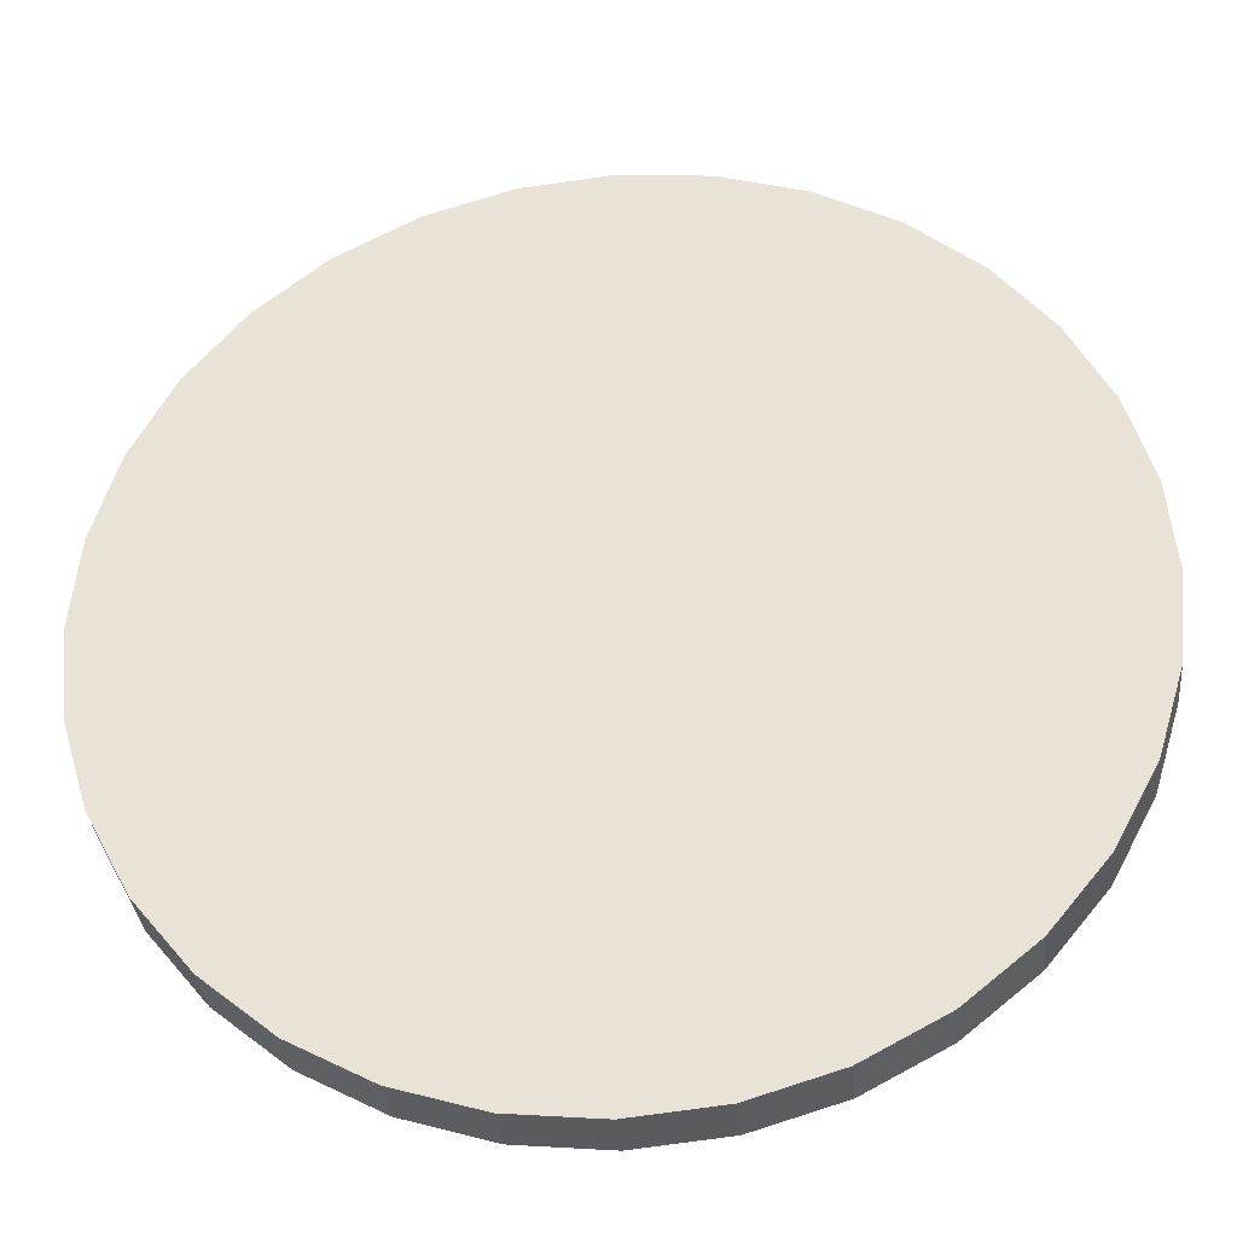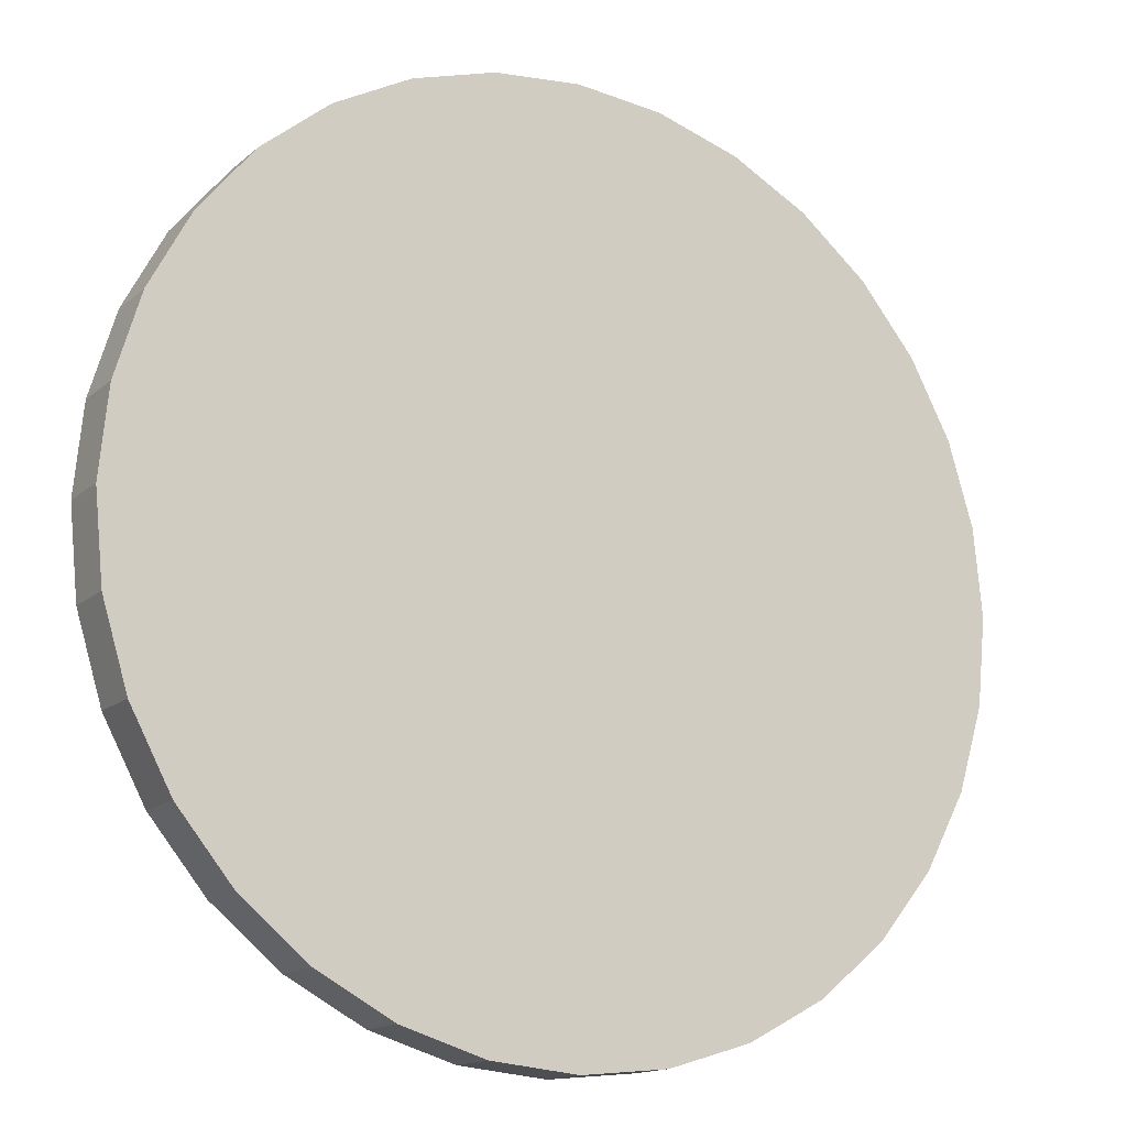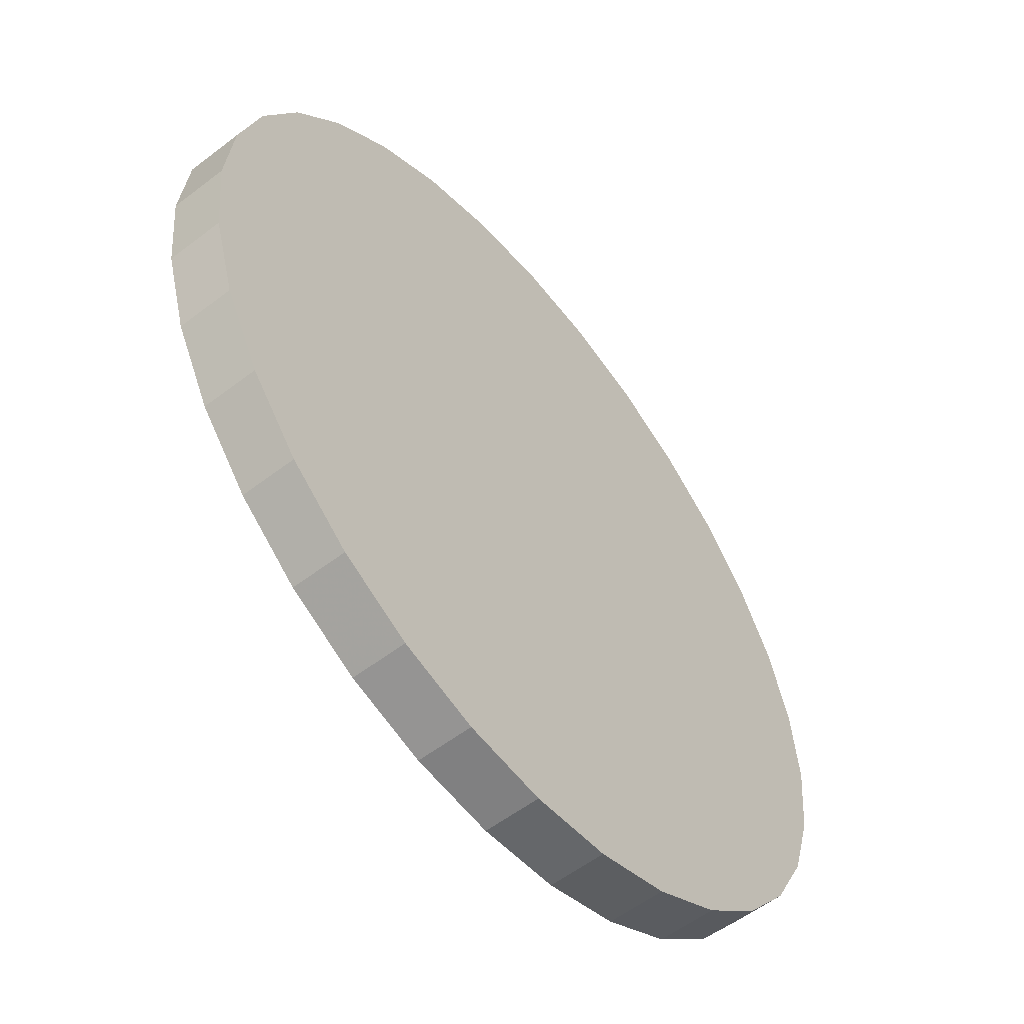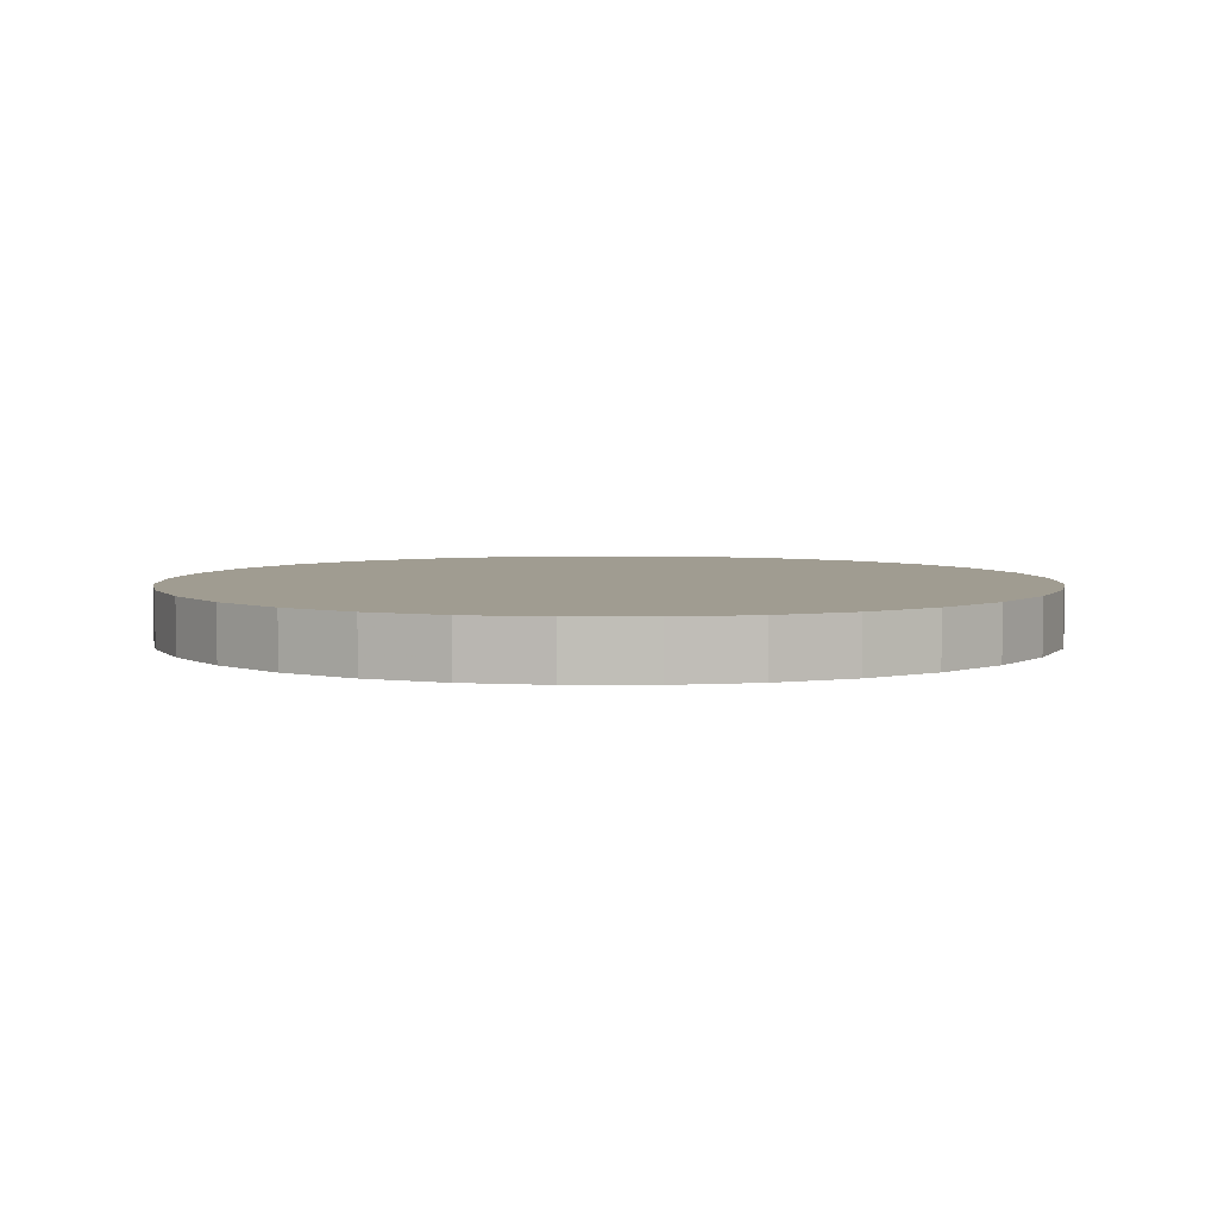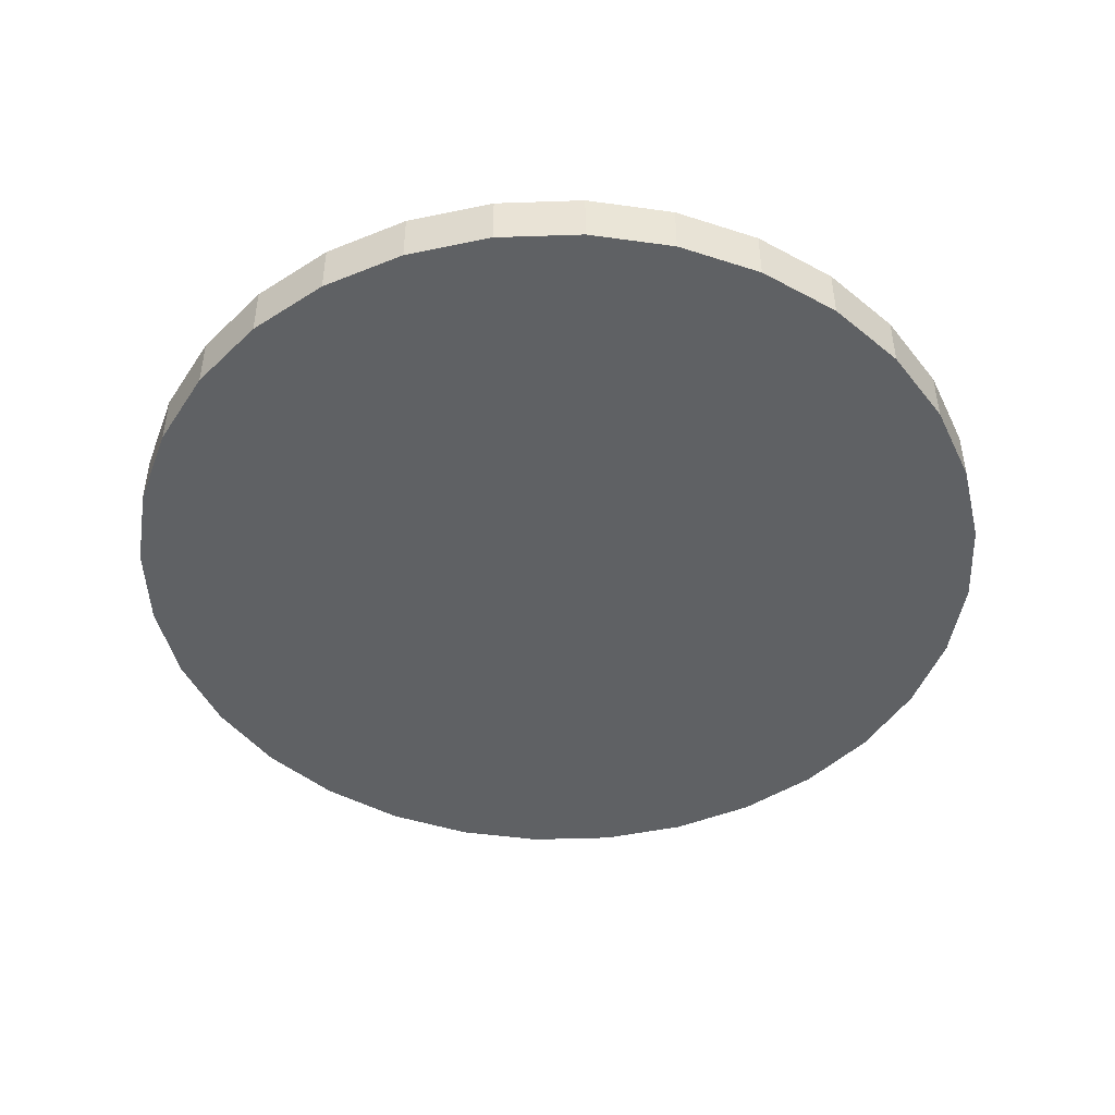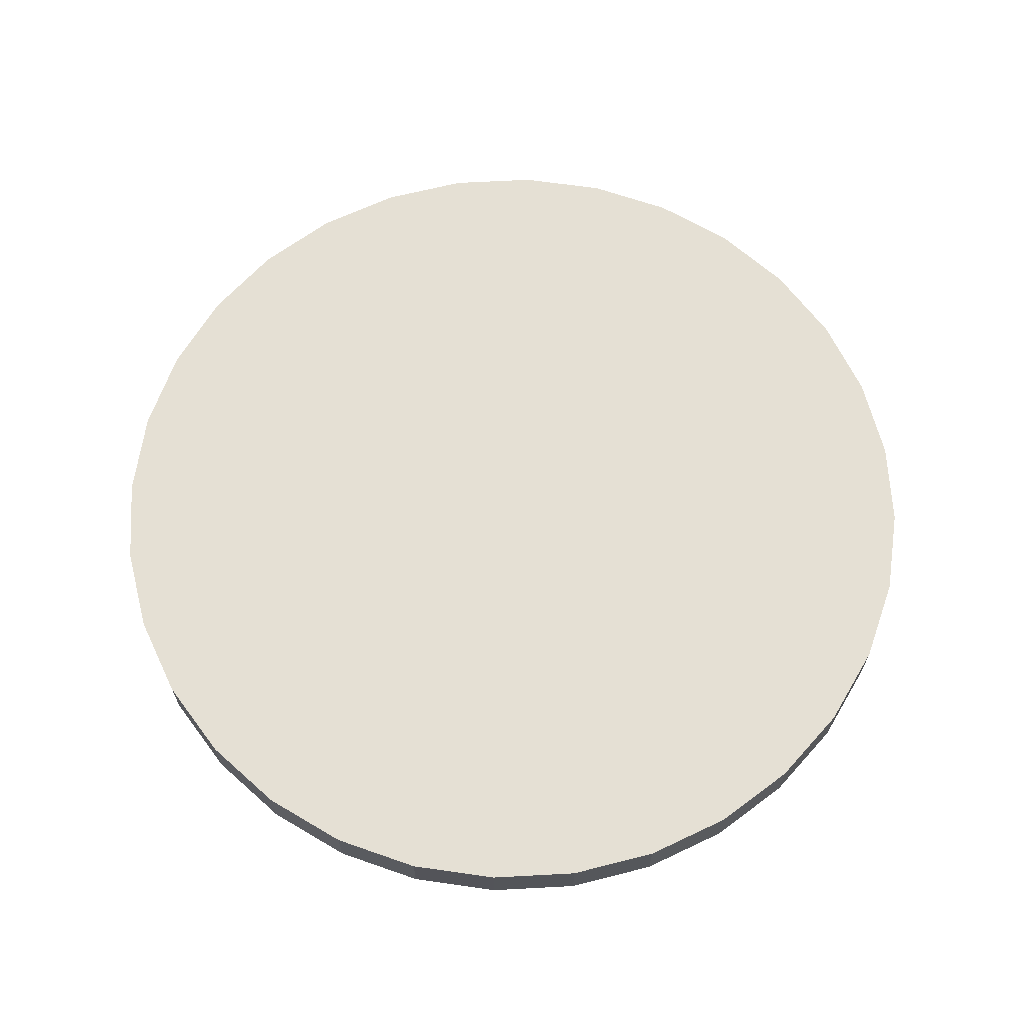
<metadata>
{"format":"obj","ext":"obj","renderer":"f3d","projection":"perspective","resolution":1024,"background":"white","views":[{"elev":-33.3,"azim":-174.5,"up":"+Z"},{"elev":-14.8,"azim":-30.4,"up":"+Z"},{"elev":-56.1,"azim":-51.2,"up":"+Z"},{"elev":4.4,"azim":-17.0,"up":"+Y"},{"elev":-46.4,"azim":-138.4,"up":"+Y"},{"elev":65.7,"azim":-31.2,"up":"+Y"}]}
</metadata>
<code>
o Mesh_Mesh_Mesh_Mesh_Mesh_Mesh_Cylinder
v 0 0.03008 0
v 0 0.03008 -2.25
v 0.439 0.03008 -2.207
v 0 0.3113 0
v 0.439 0.3113 -2.207
v 5e-06 0.3113 -2.25
v 0.861 0.03008 -2.079
v 0.861 0.3113 -2.079
v 1.25 0.03008 -1.871
v 1.25 0.3113 -1.871
v 1.591 0.03008 -1.591
v 1.591 0.3113 -1.591
v 1.871 0.03008 -1.25
v 1.871 0.3113 -1.25
v 2.079 0.03008 -0.861
v 2.079 0.3113 -0.861
v 2.207 0.03008 -0.439
v 2.207 0.3113 -0.4389
v 2.25 0.03008 0
v 2.25 0.3113 5e-06
v 2.207 0.03008 0.439
v 2.207 0.3113 0.439
v 2.079 0.03008 0.861
v 2.079 0.3113 0.861
v 1.871 0.03008 1.25
v 1.871 0.3113 1.25
v 1.591 0.03008 1.591
v 1.591 0.3113 1.591
v 1.25 0.03008 1.871
v 1.25 0.3113 1.871
v 0.861 0.03008 2.079
v 0.861 0.3113 2.079
v 0.439 0.03008 2.207
v 0.439 0.3113 2.207
v 0 0.03008 2.25
v 3e-06 0.3113 2.25
v -0.439 0.03008 2.207
v -0.439 0.3113 2.207
v -0.861 0.03008 2.079
v -0.861 0.3113 2.079
v -1.25 0.03008 1.871
v -1.25 0.3113 1.871
v -1.591 0.03008 1.591
v -1.591 0.3113 1.591
v -1.871 0.03008 1.25
v -1.871 0.3113 1.25
v -2.079 0.03008 0.861
v -2.079 0.3113 0.861
v -2.207 0.03008 0.439
v -2.207 0.3113 0.439
v -2.25 0.03008 -3e-06
v -2.25 0.3113 9e-06
v -2.207 0.03008 -0.439
v -2.207 0.3113 -0.4389
v -2.079 0.03008 -0.861
v -2.079 0.3113 -0.861
v -1.871 0.03008 -1.25
v -1.871 0.3113 -1.25
v -1.591 0.03008 -1.591
v -1.591 0.3113 -1.591
v -1.25 0.03008 -1.871
v -1.25 0.3113 -1.871
v -0.861 0.03008 -2.079
v -0.861 0.3113 -2.079
v -0.439 0.03008 -2.207
v -0.439 0.3113 -2.207
f 1 2 3
f 4 5 6
f 1 3 7
f 4 8 5
f 1 7 9
f 4 10 8
f 1 9 11
f 4 12 10
f 1 11 13
f 4 14 12
f 1 13 15
f 4 16 14
f 1 15 17
f 4 18 16
f 1 17 19
f 4 20 18
f 1 19 21
f 4 22 20
f 1 21 23
f 4 24 22
f 1 23 25
f 4 26 24
f 1 25 27
f 4 28 26
f 1 27 29
f 4 30 28
f 1 29 31
f 4 32 30
f 1 31 33
f 4 34 32
f 1 33 35
f 4 36 34
f 1 35 37
f 4 38 36
f 1 37 39
f 4 40 38
f 1 39 41
f 4 42 40
f 1 41 43
f 4 44 42
f 1 43 45
f 4 46 44
f 1 45 47
f 4 48 46
f 1 47 49
f 4 50 48
f 1 49 51
f 4 52 50
f 1 51 53
f 4 54 52
f 1 53 55
f 4 56 54
f 1 55 57
f 4 58 56
f 1 57 59
f 4 60 58
f 1 59 61
f 4 62 60
f 1 61 63
f 4 64 62
f 1 63 65
f 4 66 64
f 2 1 65
f 4 6 66
f 2 6 5 3
f 3 5 8 7
f 7 8 10 9
f 9 10 12 11
f 11 12 14 13
f 13 14 16 15
f 15 16 18 17
f 17 18 20 19
f 19 20 22 21
f 21 22 24 23
f 23 24 26 25
f 25 26 28 27
f 27 28 30 29
f 29 30 32 31
f 31 32 34 33
f 33 34 36 35
f 35 36 38 37
f 37 38 40 39
f 39 40 42 41
f 41 42 44 43
f 43 44 46 45
f 45 46 48 47
f 47 48 50 49
f 49 50 52 51
f 51 52 54 53
f 53 54 56 55
f 55 56 58 57
f 57 58 60 59
f 59 60 62 61
f 61 62 64 63
f 63 64 66 65
f 6 2 65 66

</code>
